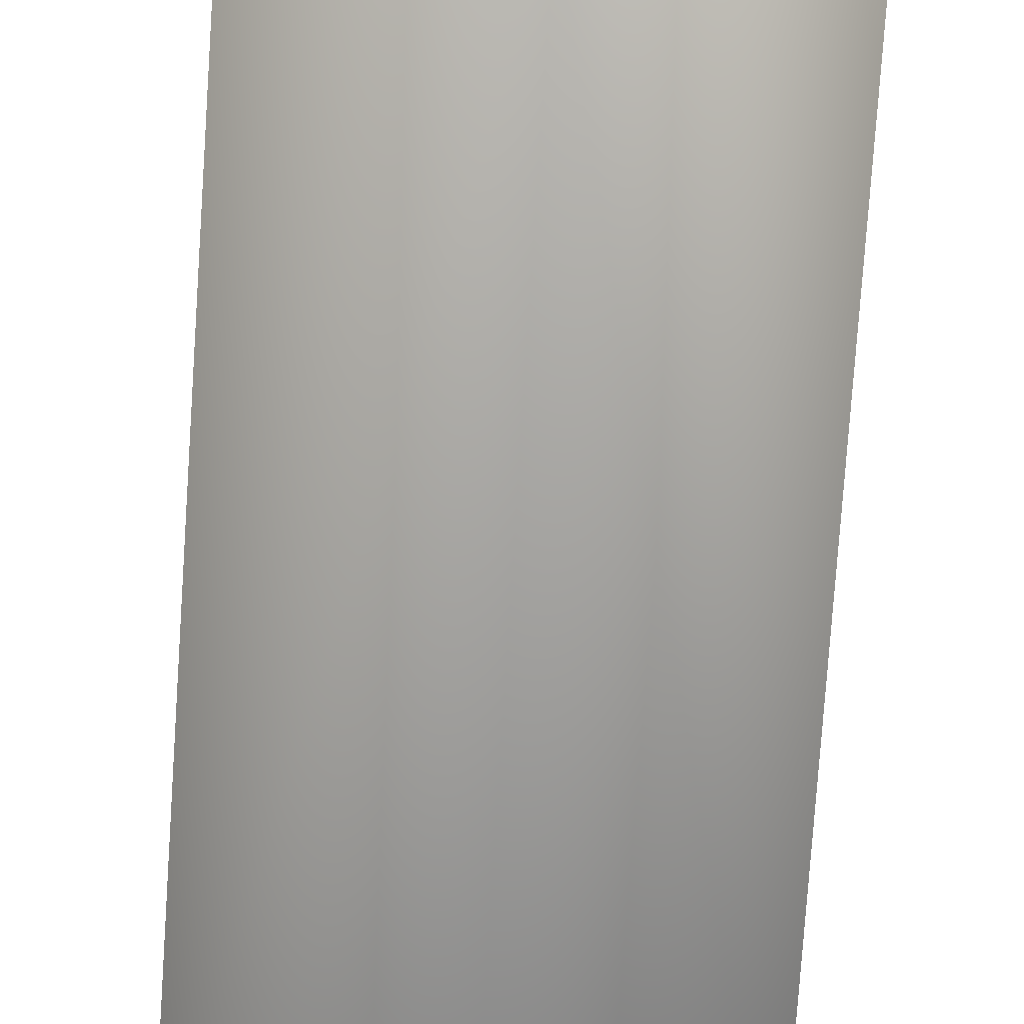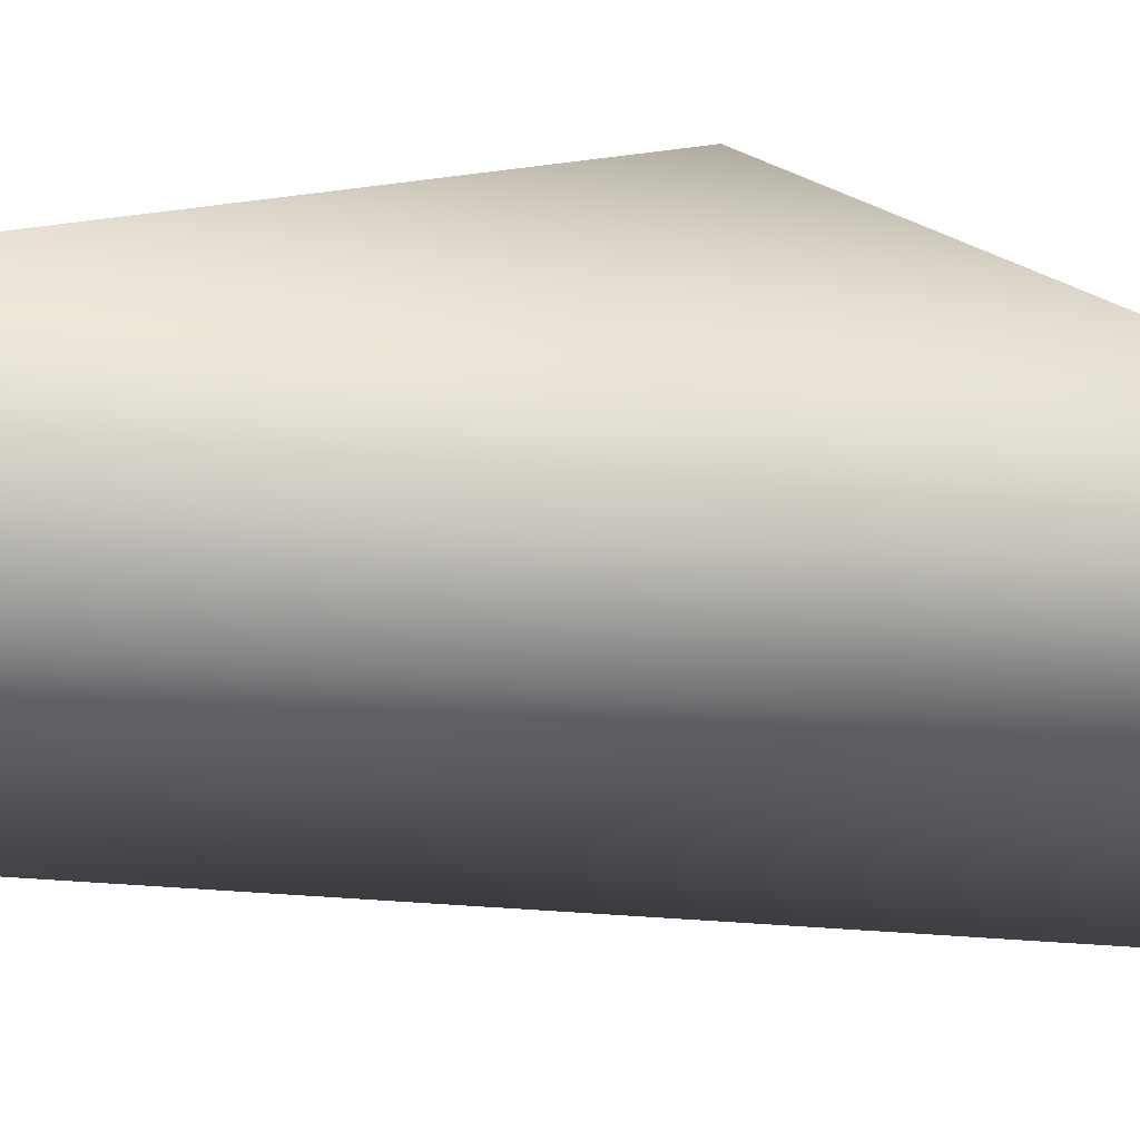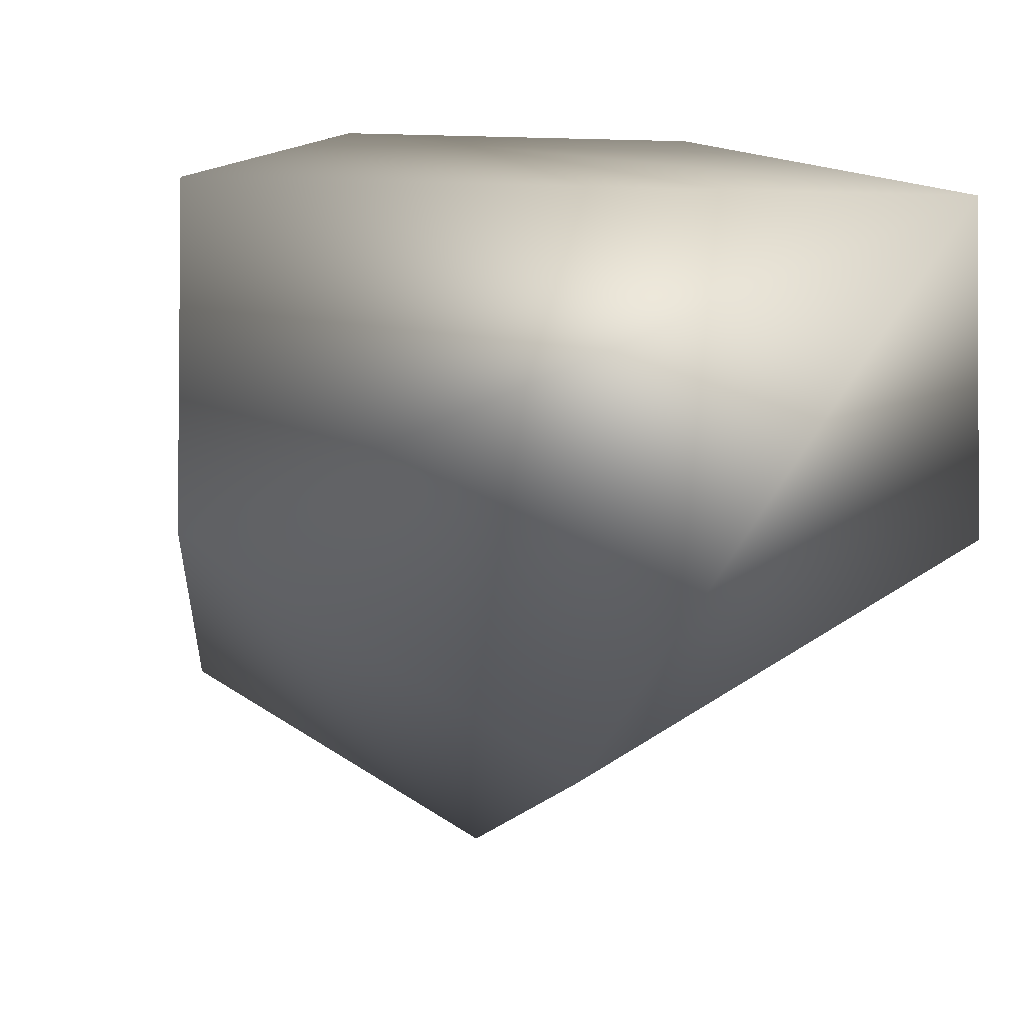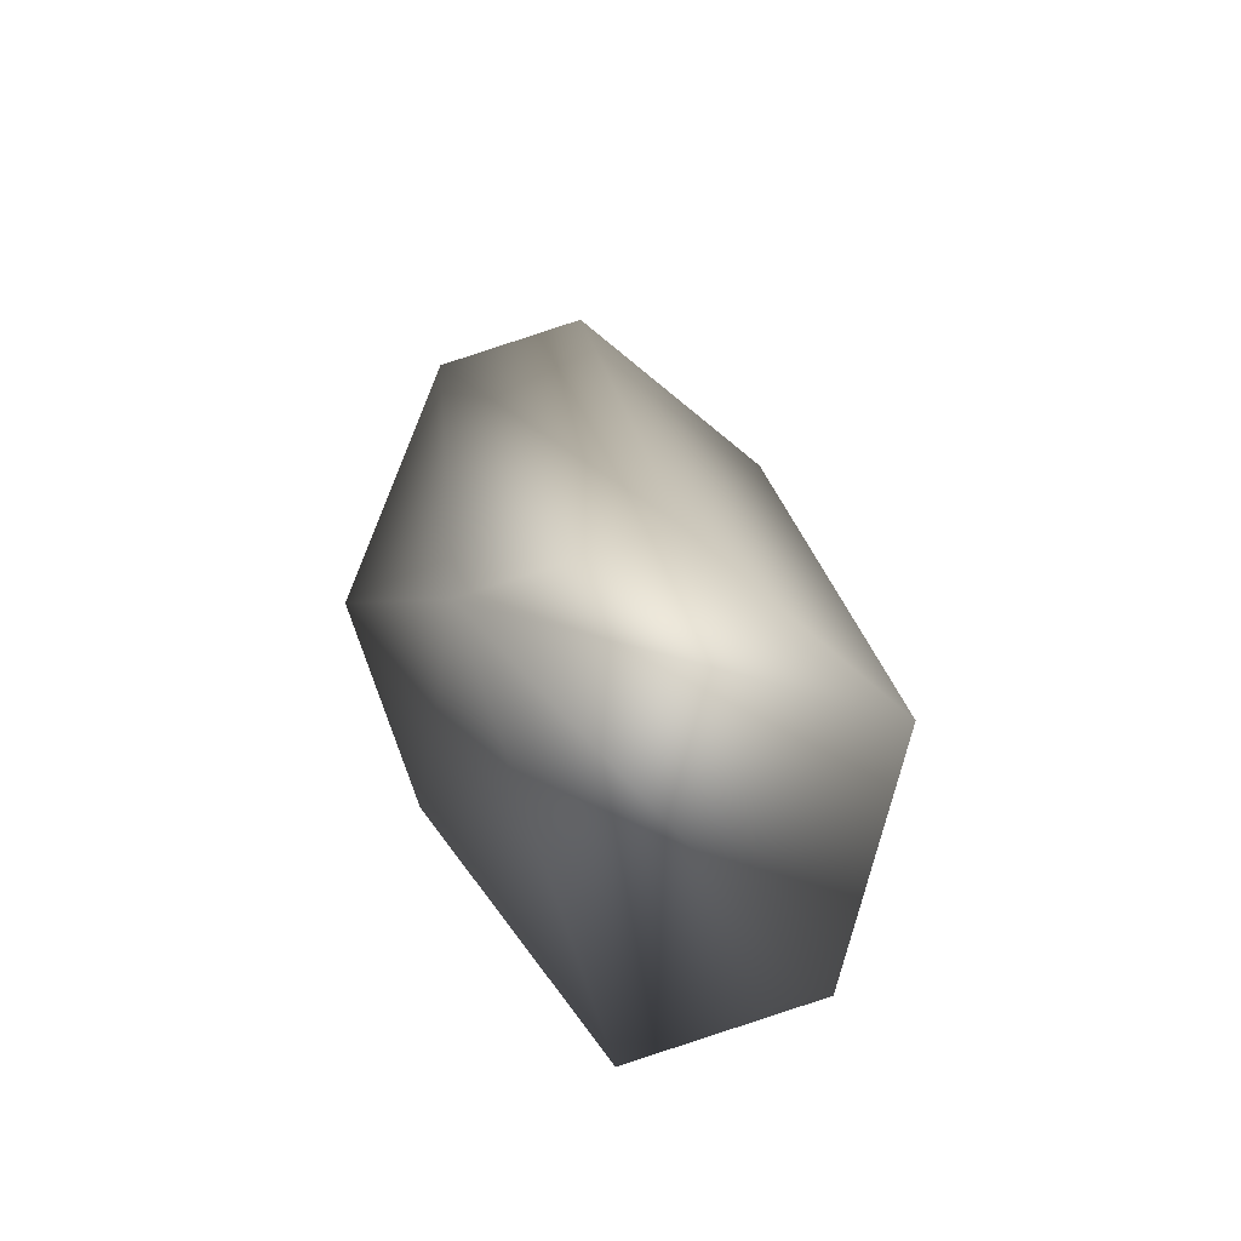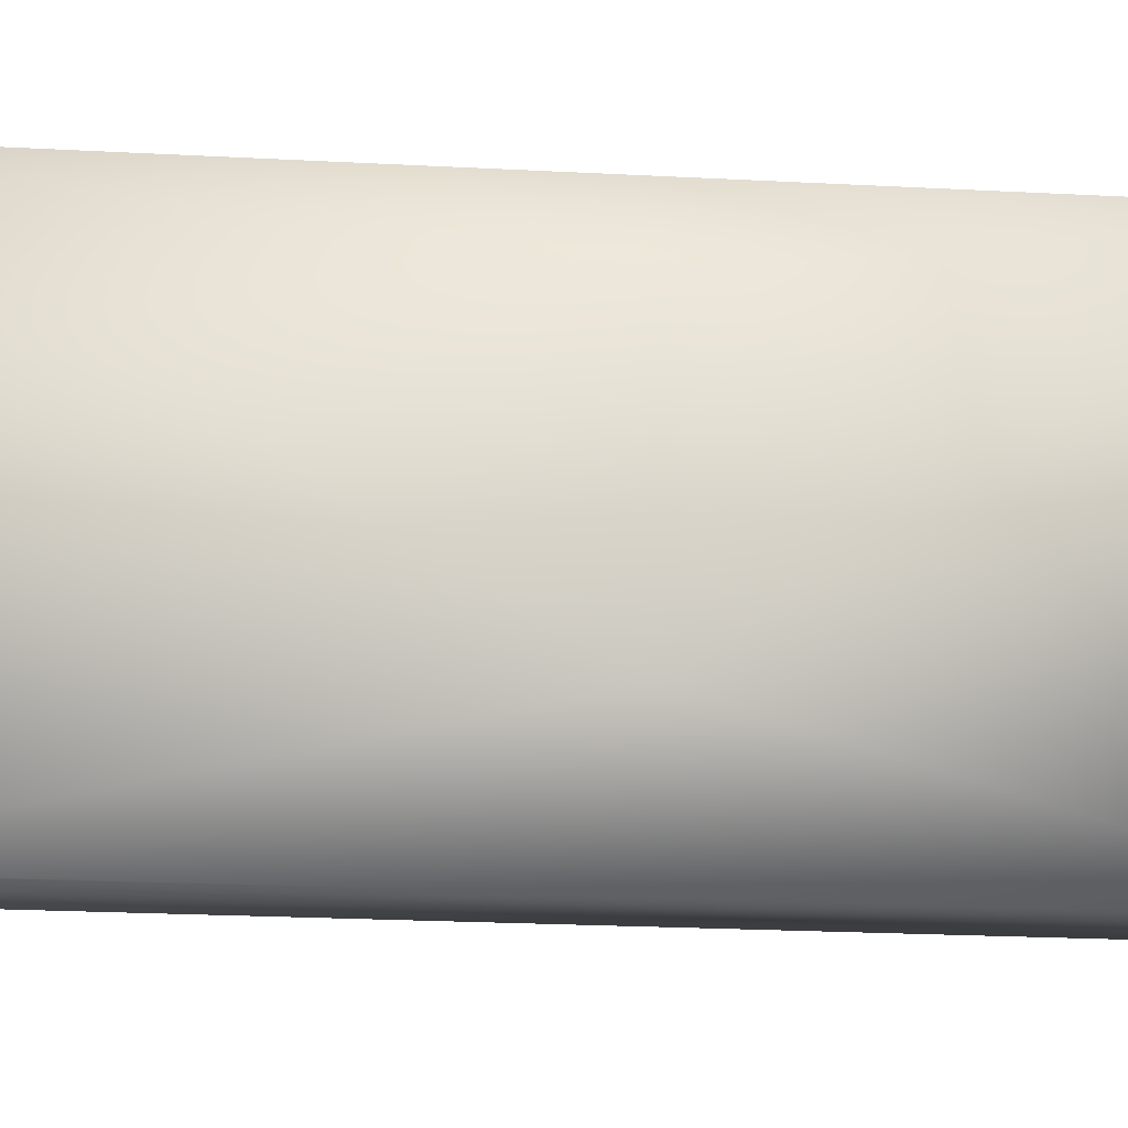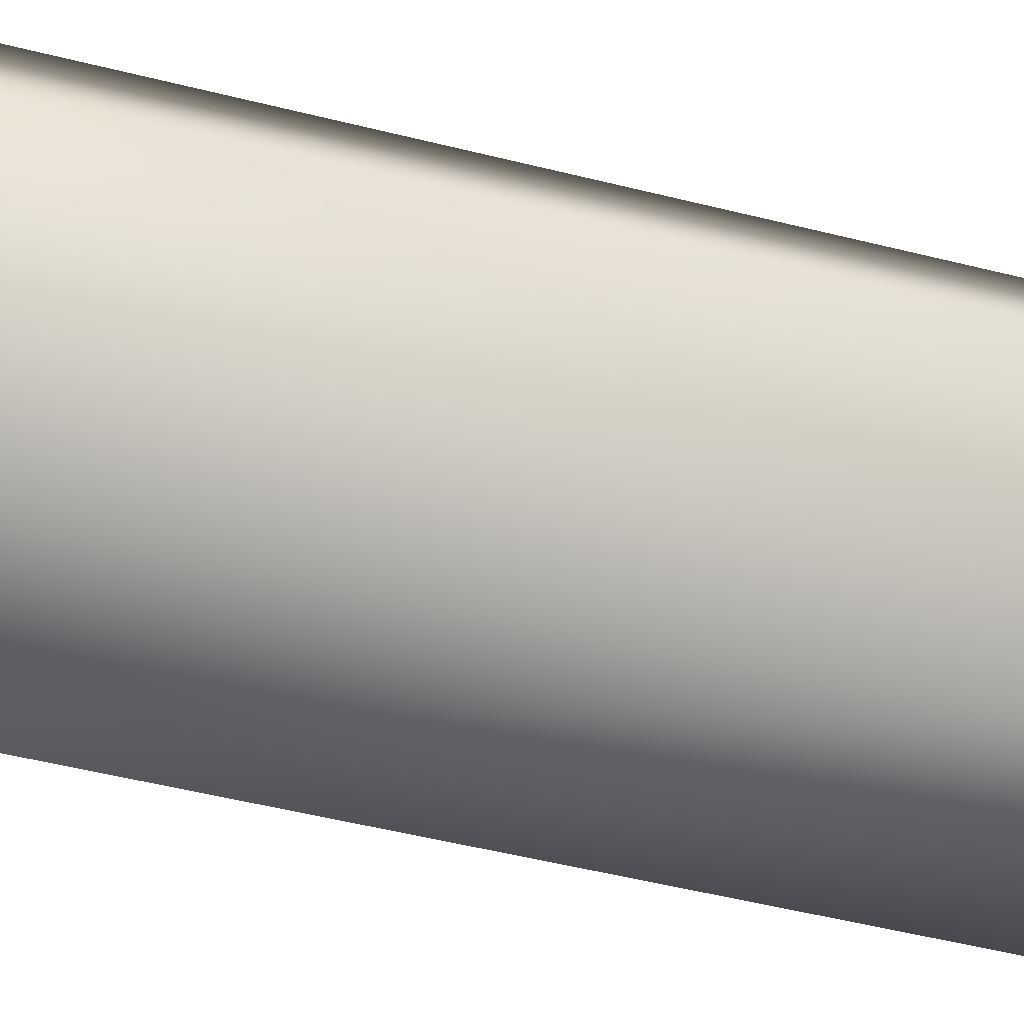
<metadata>
{"format":"obj","ext":"obj","renderer":"f3d","projection":"perspective","resolution":1024,"background":"white","views":[{"elev":-73.8,"azim":-3.9,"up":"+Y"},{"elev":-0.6,"azim":69.5,"up":"+Y"},{"elev":-12.2,"azim":175.7,"up":"+Y"},{"elev":-71.7,"azim":-72.7,"up":"+Z"},{"elev":78.8,"azim":91.1,"up":"+Y"},{"elev":-74.9,"azim":-103.8,"up":"+Y"}]}
</metadata>
<code>
v 0.02261 -0.0119 -0.05015
v -0.02235 -0.01164 -0.05017
v -0.000147 -0.01745 0.04488
v 0.000294 -0.02548 -0.04903
v 0.02284 0.008182 -0.05166
v 0.02284 0.01728 0.05266
v 0.02278 -0.002199 0.05418
v -0.02245 0.01728 0.05266
v -0.02245 -0.001118 0.05428
v -0.02247 0.008073 -0.05196
v 0.0122 0.02682 -0.004273
v -0.01182 0.02681 -0.004272
f 3 9 7
f 10 12 8
f 7 1 3
f 3 1 4
f 4 1 10
f 11 5 6
f 1 5 10
f 3 4 2
f 9 3 2
f 2 4 10
f 5 7 6
f 5 1 7
f 11 6 8
f 12 11 8
f 8 6 7
f 8 7 9
f 8 9 2
f 8 2 10
f 11 12 10
f 11 10 5

</code>
